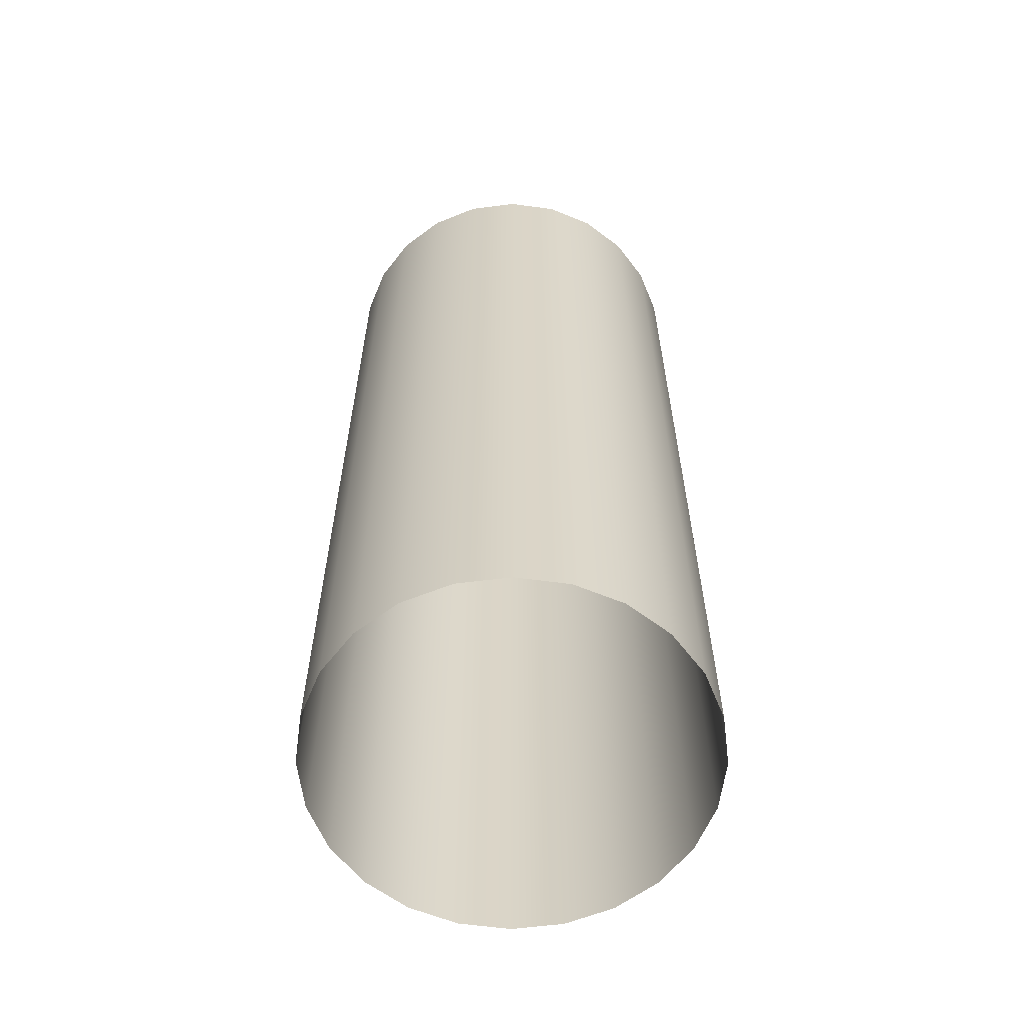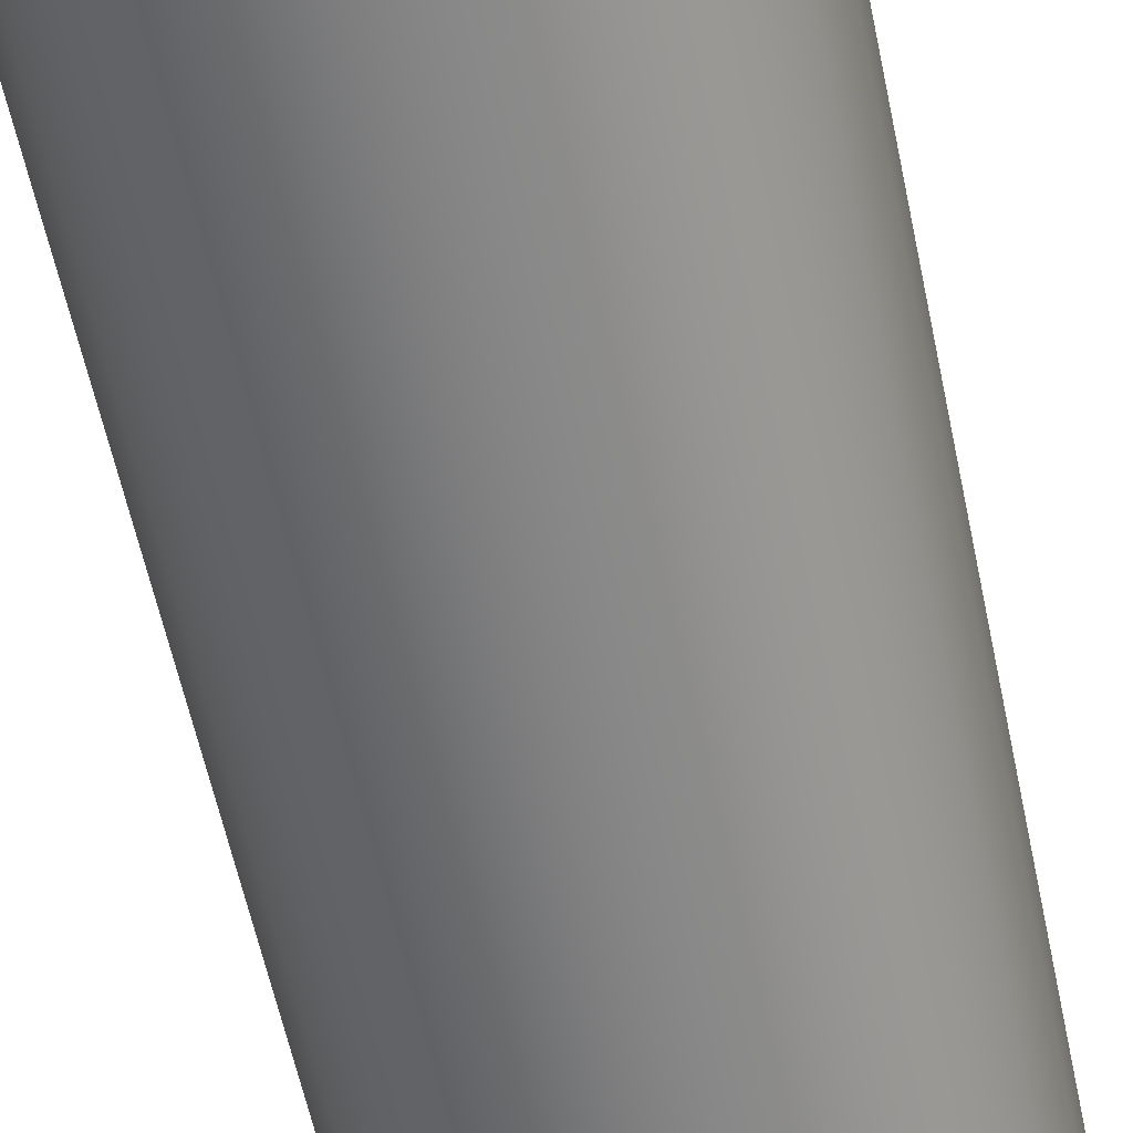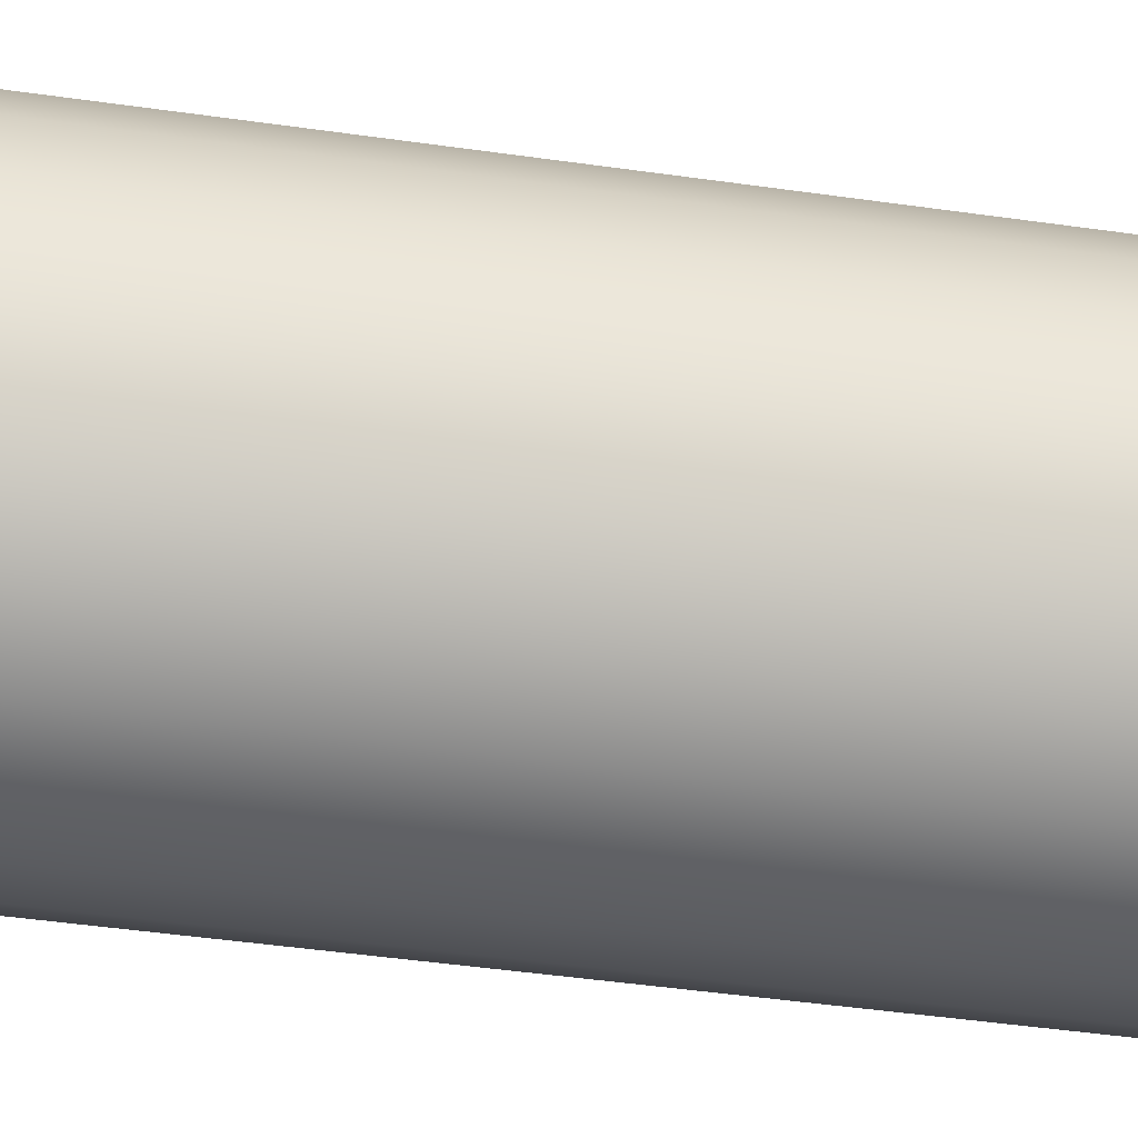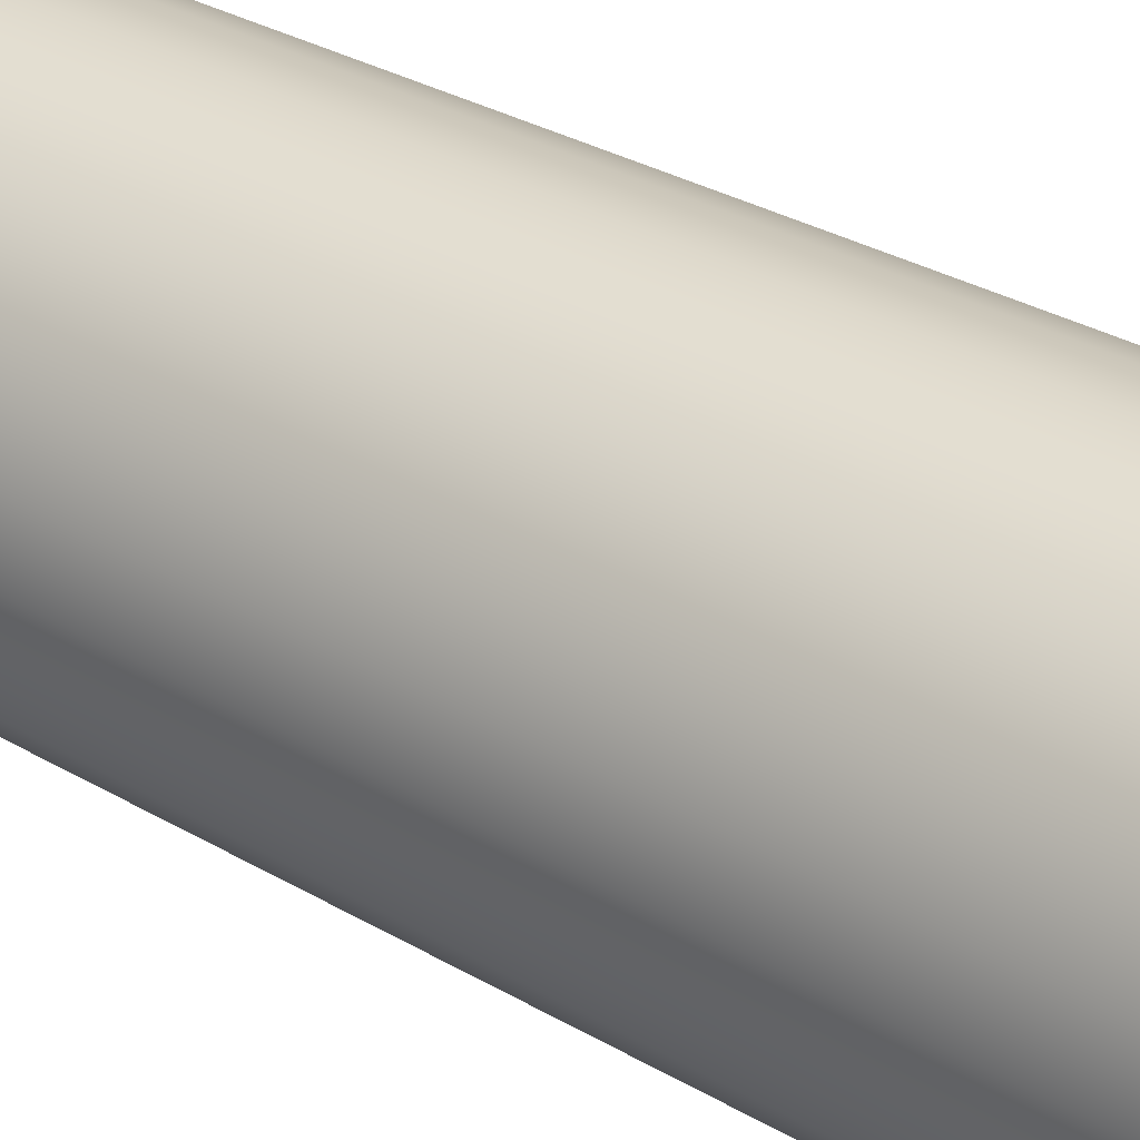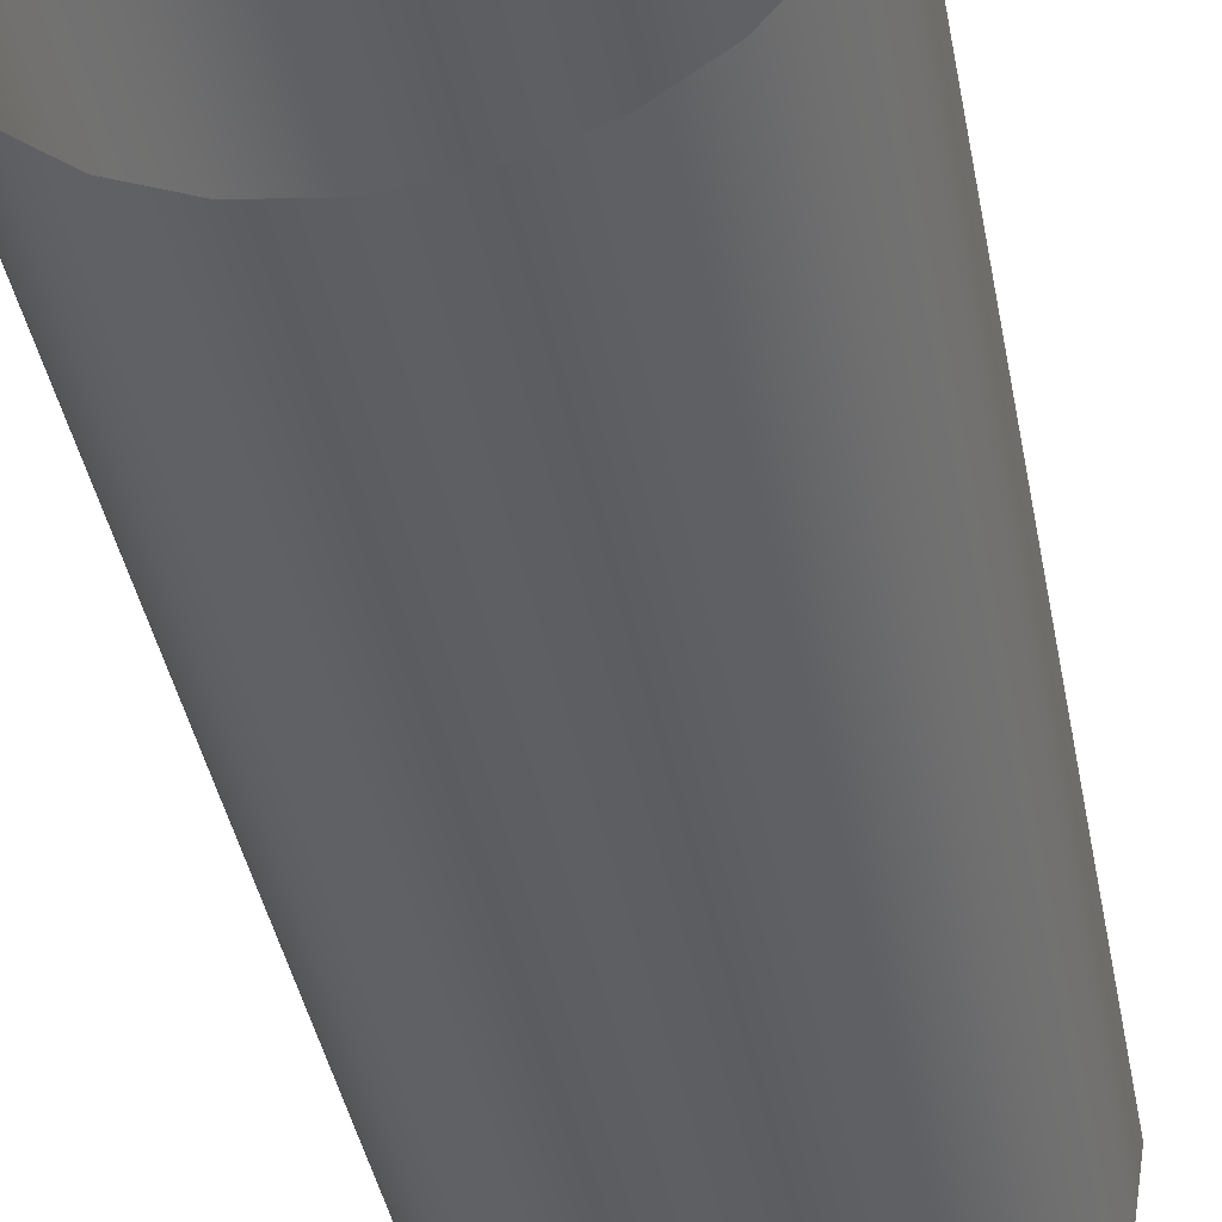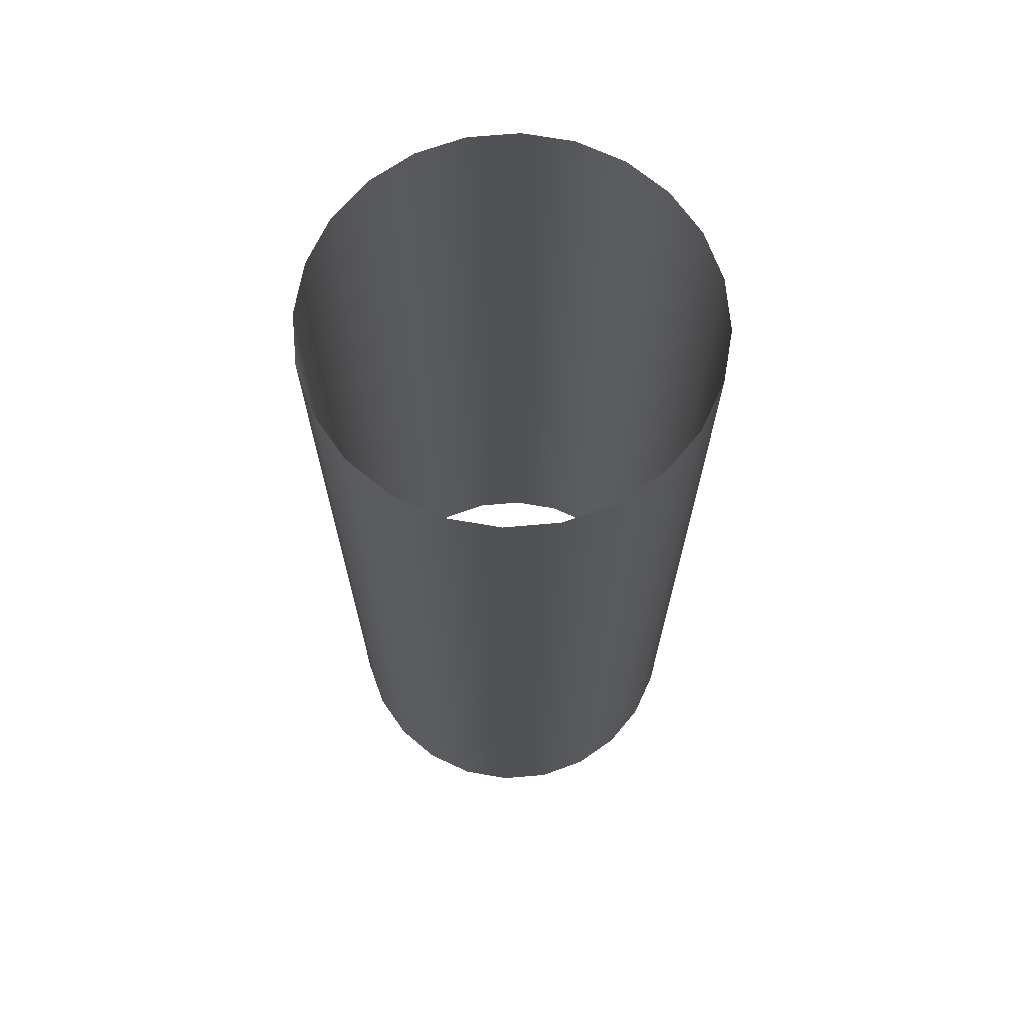
<metadata>
{"format":"obj","ext":"obj","renderer":"f3d","projection":"perspective","resolution":1024,"background":"white","views":[{"elev":-61.1,"azim":-151.8,"up":"+Y"},{"elev":-60.4,"azim":12.0,"up":"+Z"},{"elev":-47.3,"azim":80.9,"up":"+Z"},{"elev":32.1,"azim":129.2,"up":"+Z"},{"elev":-39.7,"azim":-169.6,"up":"+Z"},{"elev":68.9,"azim":-74.1,"up":"+Y"}]}
</metadata>
<code>
o #ID31
v -0.007585 -0.04942 0.222
v -0.009754 -0.05041 0.2268
v -0.007585 -0.05041 0.222
v -0.009754 -0.04942 0.2268
v -0.009754 -0.04942 0.2268
v -0.007585 -0.04942 0.222
v -0.009754 -0.05041 0.2268
v -0.007585 -0.05041 0.222
v -0.004234 -0.05041 0.2179
v -0.004234 -0.04942 0.2179
v -0.004234 -0.04942 0.2179
v -0.004234 -0.05041 0.2179
v -0.007585 0.04742 0.222
v -0.009754 -0.04942 0.2268
v -0.009754 0.04742 0.2268
v -0.009754 0.04742 0.2268
v -0.007585 0.04742 0.222
v -0.009754 -0.04942 0.2268
v -0.01059 -0.05041 0.2321
v -0.01059 -0.04942 0.2321
v -0.01059 -0.04942 0.2321
v -0.01059 -0.05041 0.2321
v 7.2e-05 -0.04942 0.2147
v 7.2e-05 -0.05041 0.2147
v 7.2e-05 -0.05041 0.2147
v 7.2e-05 -0.04942 0.2147
v -0.004234 -0.04942 0.2179
v -0.004234 0.04742 0.2179
v -0.004234 0.04742 0.2179
v -0.004234 -0.04942 0.2179
v -0.01059 -0.04942 0.2321
v -0.01059 0.04742 0.2321
v -0.01059 0.04742 0.2321
v -0.01059 -0.04942 0.2321
v -0.01004 -0.05041 0.2374
v -0.01004 -0.04942 0.2374
v -0.01004 -0.04942 0.2374
v -0.01004 -0.05041 0.2374
v 0.00504 -0.05041 0.2128
v 0.00504 -0.04942 0.2128
v 0.00504 -0.04942 0.2128
v 0.00504 -0.05041 0.2128
v 7.2e-05 -0.04942 0.2147
v 7.2e-05 0.04742 0.2147
v 7.2e-05 0.04742 0.2147
v 7.2e-05 -0.04942 0.2147
v -0.01004 -0.04942 0.2374
v -0.01004 0.04742 0.2374
v -0.01004 0.04742 0.2374
v -0.01004 -0.04942 0.2374
v -0.008142 -0.05041 0.2423
v -0.008142 -0.04942 0.2423
v -0.008142 -0.04942 0.2423
v -0.008142 -0.05041 0.2423
v 0.01033 -0.05041 0.2123
v 0.01033 -0.04942 0.2123
v 0.01033 -0.04942 0.2123
v 0.01033 -0.05041 0.2123
v 0.00504 0.04742 0.2128
v 0.00504 -0.04942 0.2128
v 0.00504 -0.04942 0.2128
v 0.00504 0.04742 0.2128
v -0.008142 -0.04942 0.2423
v -0.008142 0.04742 0.2423
v -0.008142 0.04742 0.2423
v -0.008142 -0.04942 0.2423
v -0.005021 -0.05041 0.2467
v -0.005021 -0.04942 0.2467
v -0.005021 -0.04942 0.2467
v -0.005021 -0.05041 0.2467
v 0.01558 -0.05041 0.2131
v 0.01558 -0.04942 0.2131
v 0.01558 -0.04942 0.2131
v 0.01558 -0.05041 0.2131
v 0.01033 -0.04942 0.2123
v 0.01033 0.04742 0.2123
v 0.01033 0.04742 0.2123
v 0.01033 -0.04942 0.2123
v -0.005021 -0.04942 0.2467
v -0.005021 0.04742 0.2467
v -0.005021 0.04742 0.2467
v -0.005021 -0.04942 0.2467
v -0.000892 -0.04942 0.25
v -0.000892 -0.05041 0.25
v -0.000892 -0.05041 0.25
v -0.000892 -0.04942 0.25
v 0.02044 -0.05041 0.2153
v 0.02044 -0.04942 0.2153
v 0.02044 -0.04942 0.2153
v 0.02044 -0.05041 0.2153
v 0.01558 0.04742 0.2131
v 0.01558 -0.04942 0.2131
v 0.01558 -0.04942 0.2131
v 0.01558 0.04742 0.2131
v -0.000892 0.04742 0.25
v -0.000892 -0.04942 0.25
v -0.000892 -0.04942 0.25
v -0.000892 0.04742 0.25
v 0.003963 -0.04942 0.2522
v 0.003963 -0.05041 0.2522
v 0.003963 -0.05041 0.2522
v 0.003963 -0.04942 0.2522
v 0.02457 -0.05041 0.2186
v 0.02457 -0.04942 0.2186
v 0.02457 -0.04942 0.2186
v 0.02457 -0.05041 0.2186
v 0.02044 0.04742 0.2153
v 0.02044 -0.04942 0.2153
v 0.02044 -0.04942 0.2153
v 0.02044 0.04742 0.2153
v 0.003963 -0.04942 0.2522
v 0.003963 0.04742 0.2522
v 0.003963 0.04742 0.2522
v 0.003963 -0.04942 0.2522
v 0.009215 -0.04942 0.253
v 0.009215 -0.05041 0.253
v 0.009215 -0.05041 0.253
v 0.009215 -0.04942 0.253
v 0.02769 -0.04942 0.2229
v 0.02769 -0.05041 0.2229
v 0.02769 -0.04942 0.2229
v 0.02769 -0.05041 0.2229
v 0.02457 0.04742 0.2186
v 0.02457 -0.04942 0.2186
v 0.02457 -0.04942 0.2186
v 0.02457 0.04742 0.2186
v 0.009215 -0.04942 0.253
v 0.009215 0.04742 0.253
v 0.009215 0.04742 0.253
v 0.009215 -0.04942 0.253
v 0.01451 -0.04942 0.2525
v 0.01451 -0.05041 0.2525
v 0.01451 -0.05041 0.2525
v 0.01451 -0.04942 0.2525
v 0.02959 -0.04942 0.2279
v 0.02959 -0.05041 0.2279
v 0.02959 -0.04942 0.2279
v 0.02959 -0.05041 0.2279
v 0.02769 0.04742 0.2229
v 0.02769 -0.04942 0.2229
v 0.02769 0.04742 0.2229
v 0.02769 -0.04942 0.2229
v 0.01451 0.04742 0.2525
v 0.01451 -0.04942 0.2525
v 0.01451 -0.04942 0.2525
v 0.01451 0.04742 0.2525
v 0.01947 -0.05041 0.2506
v 0.01947 -0.04942 0.2506
v 0.01947 -0.04942 0.2506
v 0.01947 -0.05041 0.2506
v 0.03014 -0.04942 0.2332
v 0.03014 -0.05041 0.2332
v 0.03014 -0.04942 0.2332
v 0.03014 -0.05041 0.2332
v 0.02959 -0.04942 0.2279
v 0.02959 0.04742 0.2279
v 0.02959 0.04742 0.2279
v 0.02959 -0.04942 0.2279
v 0.01947 0.04742 0.2506
v 0.01947 -0.04942 0.2506
v 0.01947 -0.04942 0.2506
v 0.01947 0.04742 0.2506
v 0.02378 -0.04942 0.2474
v 0.02378 -0.05041 0.2474
v 0.02378 -0.05041 0.2474
v 0.02378 -0.04942 0.2474
v 0.0293 -0.04942 0.2385
v 0.0293 -0.05041 0.2385
v 0.0293 -0.04942 0.2385
v 0.0293 -0.05041 0.2385
v 0.03014 0.04742 0.2332
v 0.03014 -0.04942 0.2332
v 0.03014 0.04742 0.2332
v 0.03014 -0.04942 0.2332
v 0.02378 0.04742 0.2474
v 0.02378 -0.04942 0.2474
v 0.02378 -0.04942 0.2474
v 0.02378 0.04742 0.2474
v 0.02713 -0.05041 0.2433
v 0.02713 -0.04942 0.2433
v 0.02713 -0.04942 0.2433
v 0.02713 -0.05041 0.2433
v 0.0293 0.04742 0.2385
v 0.0293 -0.04942 0.2385
v 0.0293 0.04742 0.2385
v 0.0293 -0.04942 0.2385
v 0.02713 -0.04942 0.2433
v 0.02713 0.04742 0.2433
v 0.02713 0.04742 0.2433
v 0.02713 -0.04942 0.2433
f 5 6 7
f 8 7 6
f 11 12 6
f 8 6 12
f 16 17 18
f 6 18 17
f 21 5 22
f 7 22 5
f 25 12 26
f 11 26 12
f 29 30 17
f 6 17 30
f 33 16 34
f 18 34 16
f 37 21 38
f 22 38 21
f 41 42 26
f 25 26 42
f 45 46 29
f 30 29 46
f 49 33 50
f 34 50 33
f 53 37 54
f 38 54 37
f 57 58 41
f 42 41 58
f 61 46 62
f 45 62 46
f 65 49 66
f 50 66 49
f 69 53 70
f 54 70 53
f 73 74 57
f 58 57 74
f 77 78 62
f 61 62 78
f 81 65 82
f 66 82 65
f 85 86 70
f 69 70 86
f 89 90 73
f 74 73 90
f 93 78 94
f 77 94 78
f 97 98 82
f 81 82 98
f 101 102 85
f 86 85 102
f 105 106 89
f 90 89 106
f 109 93 110
f 94 110 93
f 113 98 114
f 97 114 98
f 117 118 101
f 102 101 118
f 105 121 106
f 122 106 121
f 125 109 126
f 110 126 109
f 129 113 130
f 114 130 113
f 133 134 117
f 118 117 134
f 121 137 122
f 138 122 137
f 126 141 125
f 142 125 141
f 145 146 130
f 129 130 146
f 149 134 150
f 133 150 134
f 137 153 138
f 154 138 153
f 157 158 141
f 142 141 158
f 161 162 145
f 146 145 162
f 165 166 150
f 149 150 166
f 153 169 154
f 170 154 169
f 157 173 158
f 174 158 173
f 177 178 161
f 162 161 178
f 181 166 182
f 165 182 166
f 169 181 170
f 182 170 181
f 173 185 174
f 186 174 185
f 189 178 190
f 177 190 178
f 185 189 186
f 190 186 189
f 1 2 3
f 2 1 4
f 9 1 3
f 1 9 10
f 13 14 1
f 14 13 15
f 4 19 2
f 19 4 20
f 9 23 10
f 23 9 24
f 27 13 1
f 13 27 28
f 15 31 14
f 31 15 32
f 20 35 19
f 35 20 36
f 39 23 24
f 23 39 40
f 43 28 27
f 28 43 44
f 32 47 31
f 47 32 48
f 36 51 35
f 51 36 52
f 55 40 39
f 40 55 56
f 43 59 44
f 59 43 60
f 48 63 47
f 63 48 64
f 52 67 51
f 67 52 68
f 71 56 55
f 56 71 72
f 75 59 60
f 59 75 76
f 64 79 63
f 79 64 80
f 83 67 68
f 67 83 84
f 87 72 71
f 72 87 88
f 75 91 76
f 91 75 92
f 95 79 80
f 79 95 96
f 99 84 83
f 84 99 100
f 103 88 87
f 88 103 104
f 92 107 91
f 107 92 108
f 95 111 96
f 111 95 112
f 115 100 99
f 100 115 116
f 119 103 120
f 103 119 104
f 108 123 107
f 123 108 124
f 112 127 111
f 127 112 128
f 131 116 115
f 116 131 132
f 135 120 136
f 120 135 119
f 139 124 140
f 124 139 123
f 143 127 128
f 127 143 144
f 131 147 132
f 147 131 148
f 151 136 152
f 136 151 135
f 155 139 140
f 139 155 156
f 159 144 143
f 144 159 160
f 163 147 148
f 147 163 164
f 167 152 168
f 152 167 151
f 171 155 172
f 155 171 156
f 175 160 159
f 160 175 176
f 163 179 164
f 179 163 180
f 180 168 179
f 168 180 167
f 183 172 184
f 172 183 171
f 175 187 176
f 187 175 188
f 188 184 187
f 184 188 183

</code>
